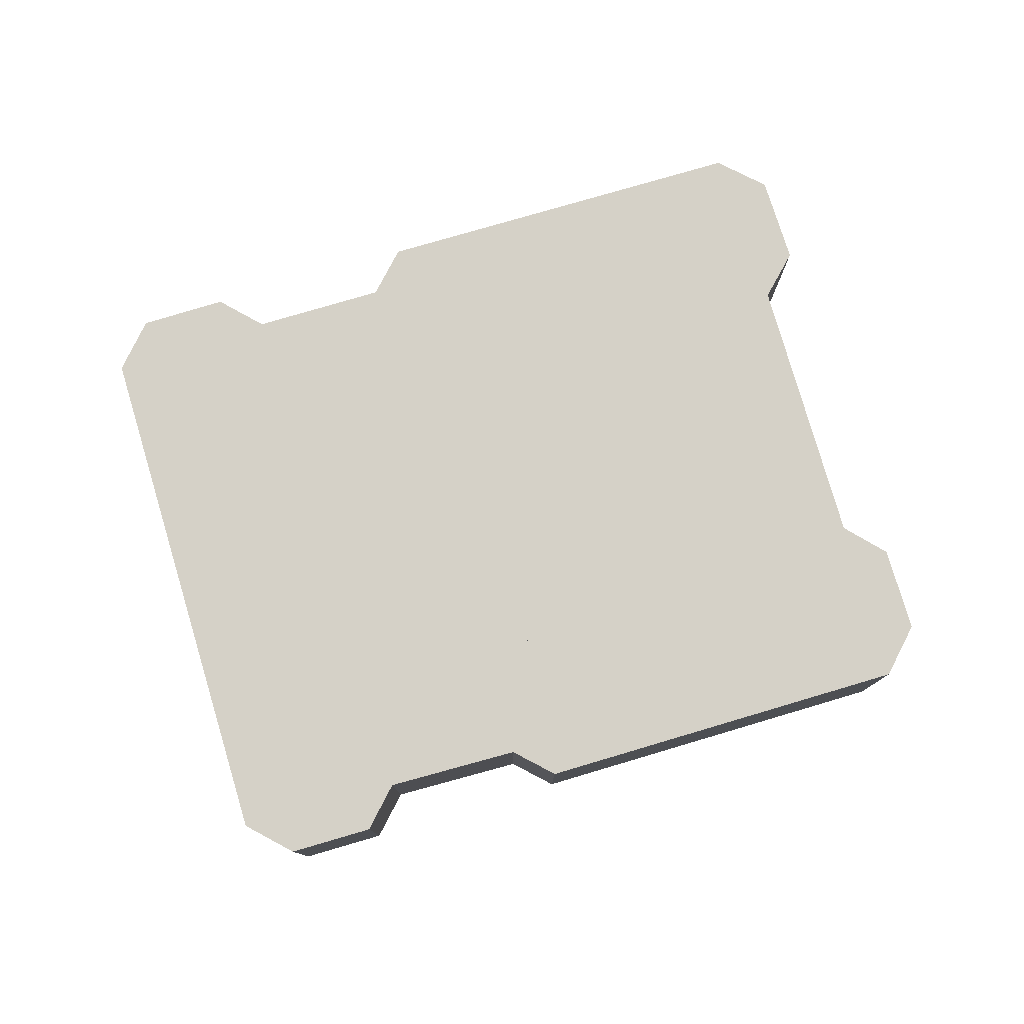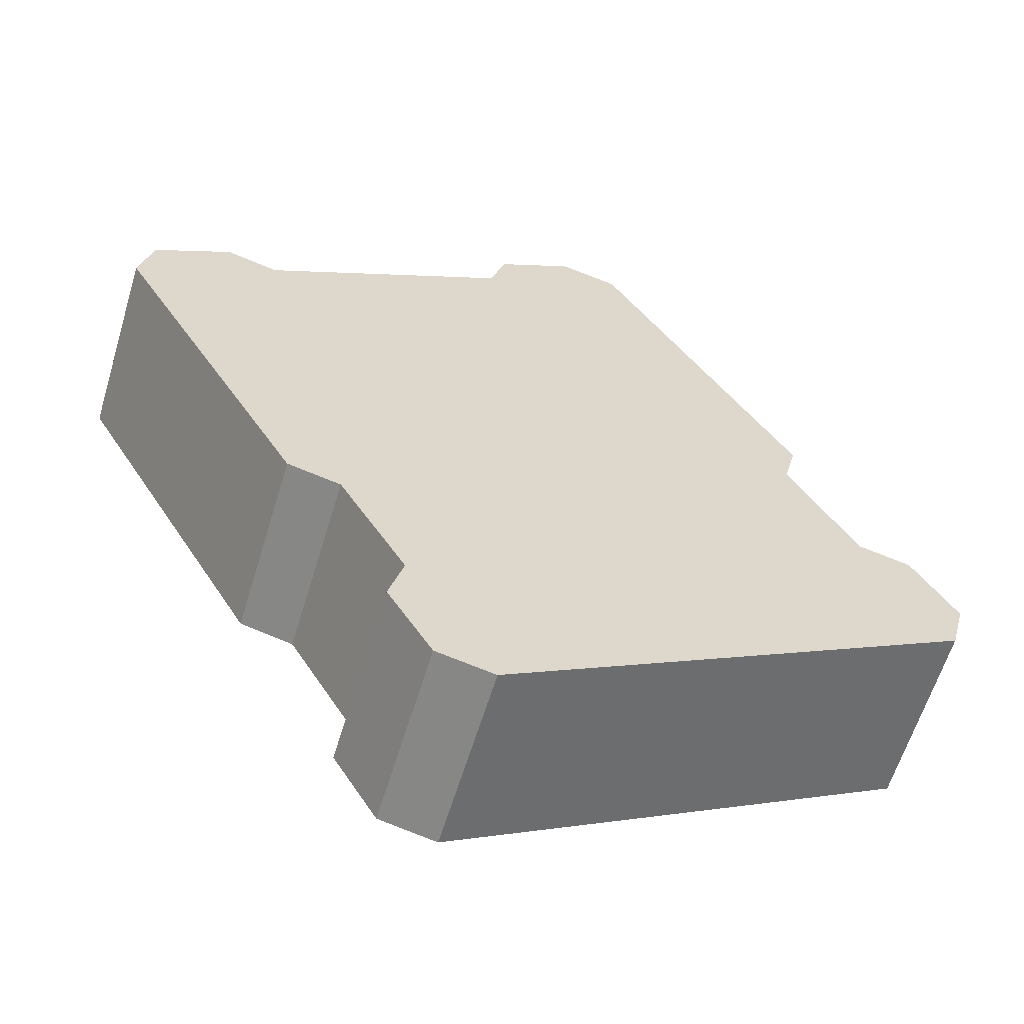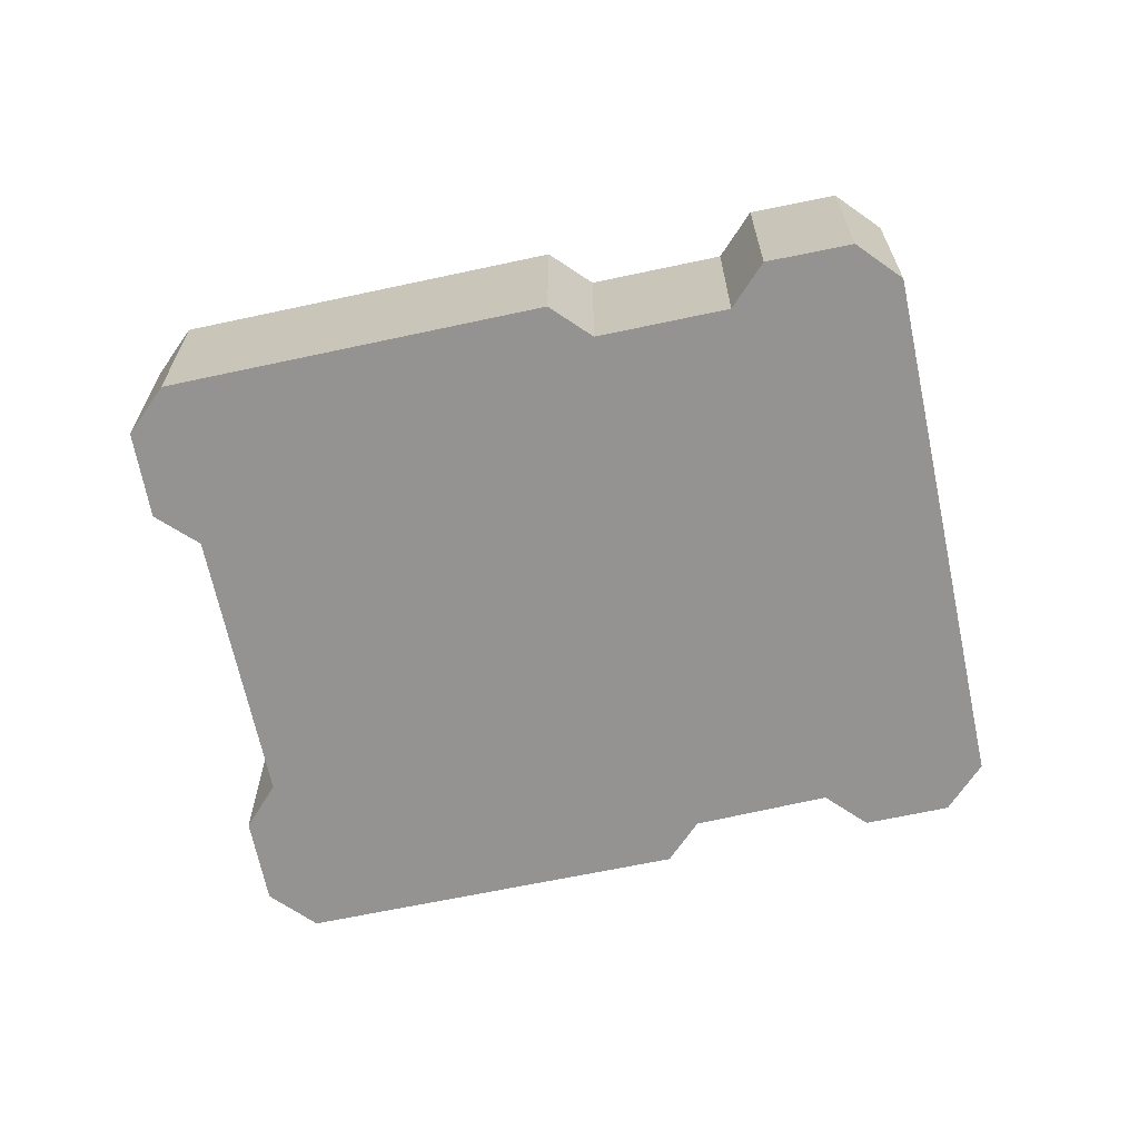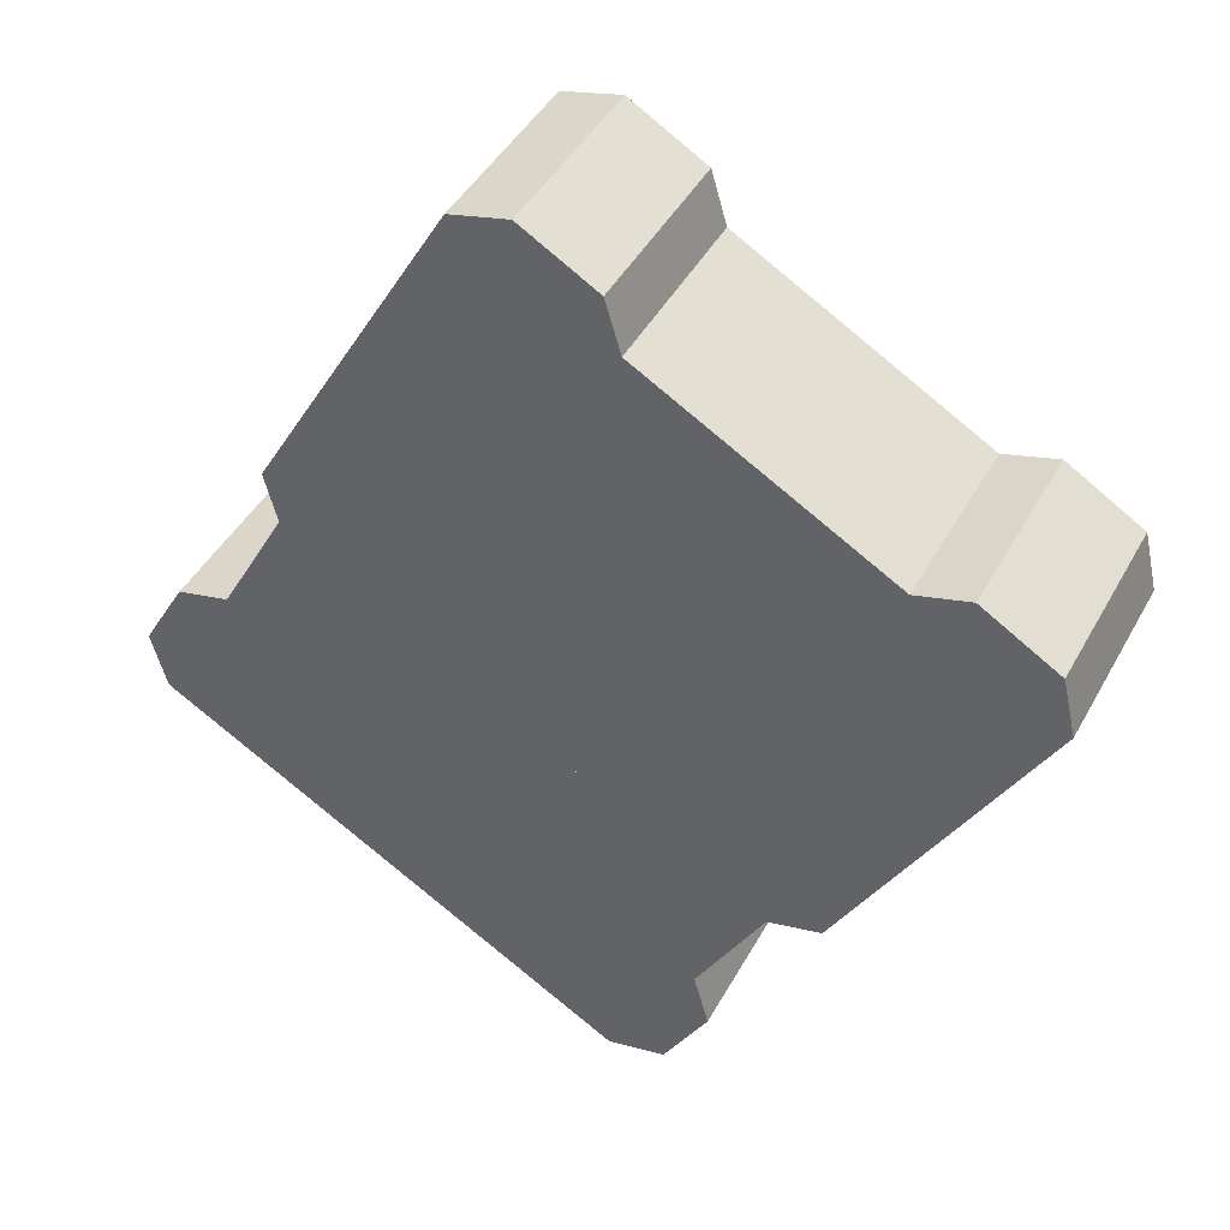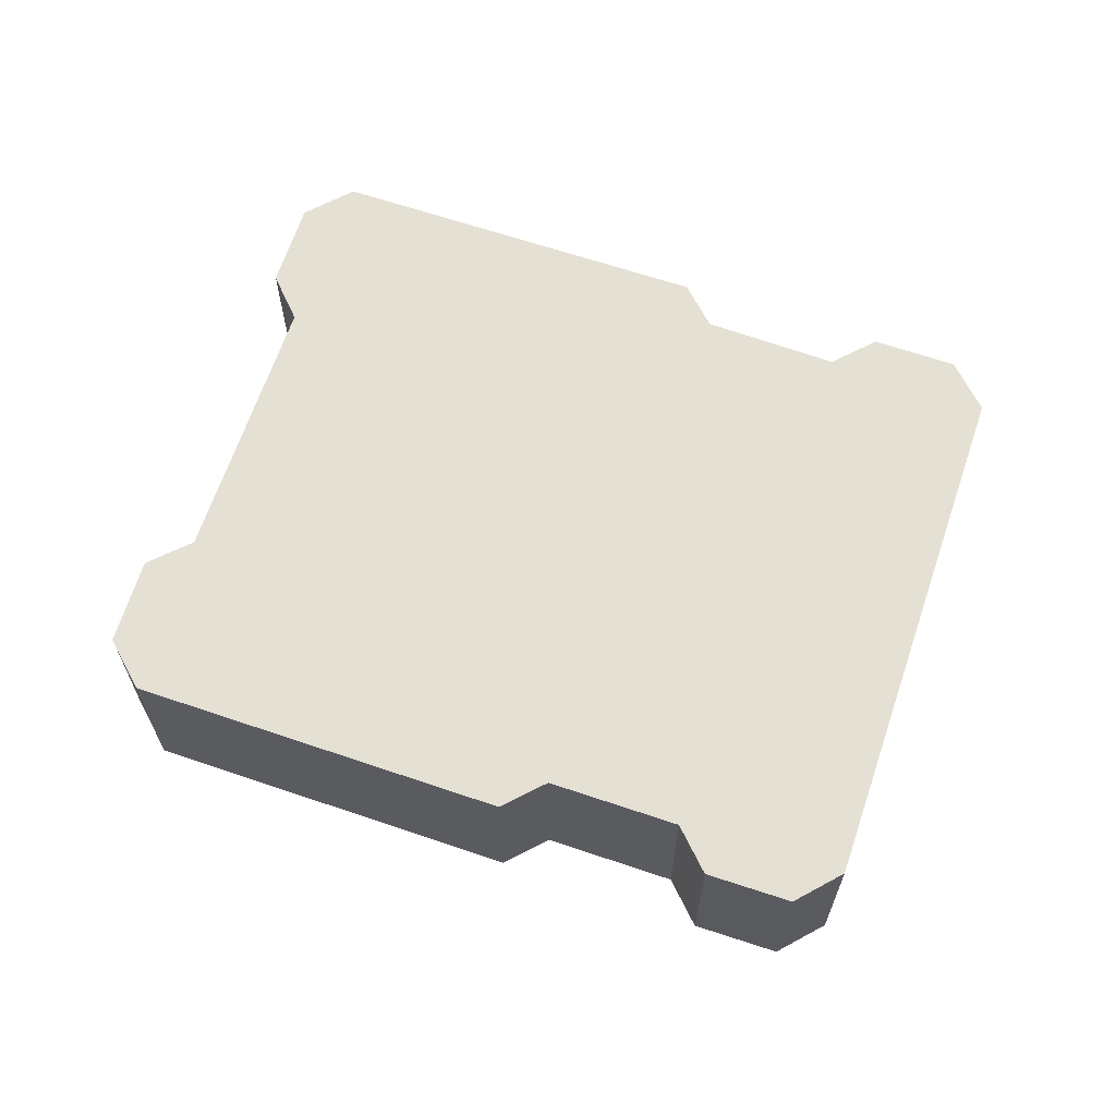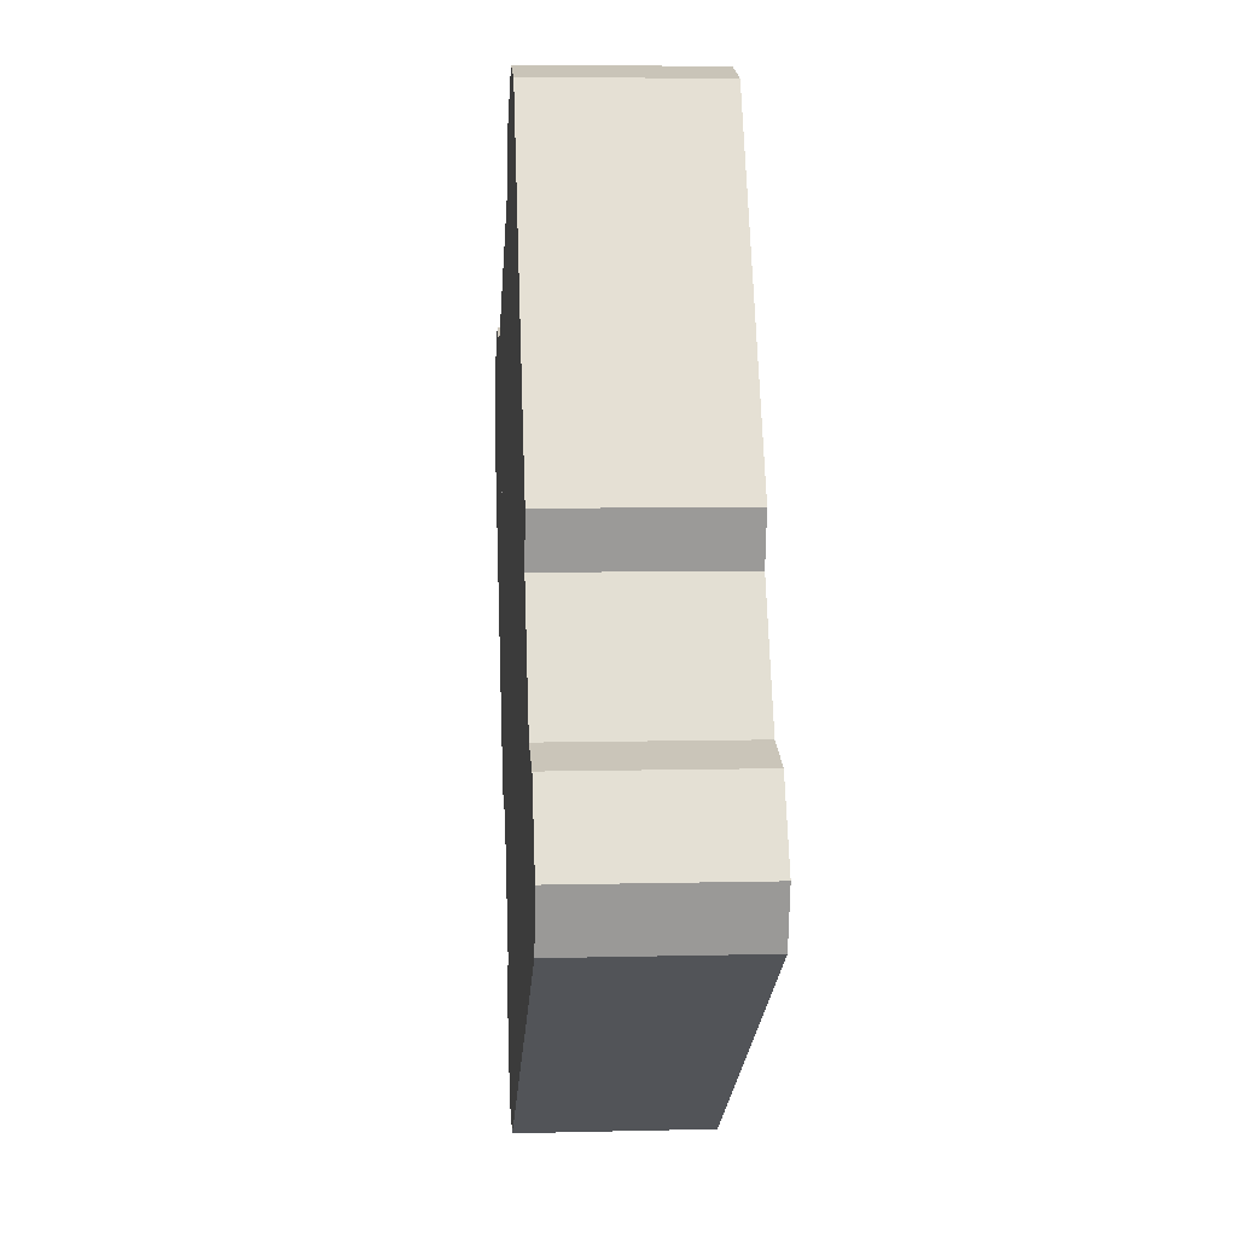
<metadata>
{"format":"obj","ext":"obj","renderer":"f3d","projection":"perspective","resolution":1024,"background":"white","views":[{"elev":79.3,"azim":-76.4,"up":"+Y"},{"elev":-61.0,"azim":163.2,"up":"+Z"},{"elev":-66.8,"azim":132.0,"up":"+Y"},{"elev":43.8,"azim":27.0,"up":"+Z"},{"elev":65.5,"azim":138.7,"up":"+Y"},{"elev":6.7,"azim":-94.2,"up":"+Z"}]}
</metadata>
<code>
v  41.72 8.879 16.25
v  36.71 8.879 18.11
v  38.06 8.879 18.48
v  35.52 8.879 17.78
v  42.37 8.879 13.47
v  12.88 8.879 22.25
v  7.219 8.879 12.5
v  38.74 8.879 7.132
v  33.19 8.879 -2.573
v  7.189 8.879 12.45
v  7.795 8.879 10.04
v  4.602 8.879 4.231
v  33.15 8.879 -2.654
v  30.59 8.879 -3.29
v  2.072 8.879 3.61
v  27.36 8.879 -8.921
v  0 8.879 5.437e-16
v  0.723 8.879 -2.751
v  28.06 8.879 -11.48
v  5.359 8.879 -5.441
v  18.72 8.879 -13.19
v  27.11 8.879 -13.09
v  25.91 8.879 -15.14
v  23.14 8.879 -15.76
v  22.99 8.879 27.07
v  16.53 8.879 28.55
v  19.33 8.879 29.22
v  23.32 8.879 25.94
v  23.73 8.879 24.57
v  42.37 -8.246e-16 13.47
v  38.74 -4.367e-16 7.132
v  33.19 1.576e-16 -2.573
v  33.15 1.625e-16 -2.654
v  30.59 2.015e-16 -3.29
v  27.36 5.463e-16 -8.921
v  28.06 7.031e-16 -11.48
v  25.91 9.273e-16 -15.14
v  27.11 8.017e-16 -13.09
v  23.14 9.65e-16 -15.76
v  22.99 -1.658e-15 27.07
v  23.73 -1.505e-15 24.57
v  23.32 -1.588e-15 25.94
v  41.72 -9.953e-16 16.25
v  18.72 8.078e-16 -13.19
v  5.359 3.332e-16 -5.441
v  0.723 1.685e-16 -2.751
v  0 0 0
v  7.795 -6.145e-16 10.04
v  7.189 -7.62e-16 12.45
v  2.072 -2.21e-16 3.61
v  4.602 -2.591e-16 4.231
v  7.219 -7.652e-16 12.5
v  12.88 -1.362e-15 22.25
v  16.53 -1.748e-15 28.55
v  19.33 -1.789e-15 29.22
v  35.52 -1.089e-15 17.78
v  38.06 -1.132e-15 18.48
v  36.71 -1.109e-15 18.11
v  32.67 -6.659e-16 10.88
v  32.63 8.879 11.01
v  32.67 8.879 10.88
v  31.86 8.879 13.65
v  31.86 -8.358e-16 13.65
v  32.63 -6.744e-16 11.01
v  32.59 8.879 10.73
v  27 8.879 1.021
v  32.59 -6.57e-16 10.73
v  27 -6.252e-17 1.021
v  26.95 8.879 0.944
v  26.95 -5.78e-17 0.944
v  26.82 8.879 0.909
v  24.08 8.879 0.159
v  26.82 -5.566e-17 0.909
v  24.08 -9.736e-18 0.159
v  14.06 -3.643e-16 5.95
v  14.06 8.879 5.95
v  13.43 8.879 8.659
v  13.4 8.879 8.77
v  13.43 -5.302e-16 8.659
v  13.4 -5.37e-16 8.77
v  13.46 8.879 8.873
v  13.46 -5.433e-16 8.873
v  17.51 8.879 15.79
v  17.51 -9.667e-16 15.79
v  19.15 8.879 18.58
v  19.15 -1.138e-15 18.58
v  19.2 8.879 18.67
v  19.2 -1.143e-15 18.67
v  21.95 -1.189e-15 19.42
v  21.95 8.879 19.42
g defaultobject
f 1 2 3
f 2 1 4
f 4 1 5
f 4 5 6
f 6 5 7
f 7 5 8
f 7 8 9
f 7 9 10
f 10 9 11
f 11 9 12
f 12 9 13
f 12 13 14
f 12 14 15
f 15 14 16
f 15 16 17
f 17 16 18
f 18 16 19
f 18 19 20
f 20 19 21
f 21 19 22
f 21 22 23
f 21 23 24
f 25 26 27
f 26 25 28
f 26 28 6
f 6 28 29
f 6 29 4
f 30 8 5
f 8 30 31
f 8 31 9
f 9 31 32
f 9 32 13
f 13 32 33
f 34 16 14
f 16 34 35
f 36 22 19
f 22 36 23
f 23 36 37
f 37 36 38
f 33 14 13
f 14 33 34
f 37 24 23
f 24 37 39
f 35 19 16
f 19 35 36
f 40 28 25
f 28 40 29
f 29 40 41
f 41 40 42
f 43 5 1
f 5 43 30
f 39 21 24
f 21 39 44
f 21 44 20
f 20 44 45
f 20 45 18
f 18 45 46
f 46 17 18
f 17 46 47
f 48 10 11
f 10 48 49
f 47 15 17
f 15 47 50
f 51 11 12
f 11 51 48
f 49 7 10
f 7 49 6
f 6 49 52
f 6 52 53
f 6 53 26
f 26 53 54
f 50 12 15
f 12 50 51
f 54 27 26
f 27 54 55
f 56 2 4
f 2 56 3
f 3 56 57
f 57 56 58
f 55 25 27
f 25 55 40
f 41 4 29
f 4 41 56
f 57 1 3
f 1 57 43
f 59 60 61
f 60 59 62
f 62 59 63
f 63 59 64
f 65 59 61
f 59 65 66
f 59 66 67
f 67 66 68
f 68 66 69
f 68 69 70
f 71 70 69
f 70 71 72
f 70 72 73
f 73 72 74
f 75 72 76
f 72 75 74
f 77 75 76
f 75 77 78
f 75 78 79
f 79 78 80
f 81 80 78
f 80 81 82
f 82 81 83
f 82 83 84
f 84 83 85
f 84 85 86
f 86 85 87
f 86 87 88
f 89 87 90
f 87 89 88
f 63 90 62
f 90 63 89
f 38 35 37
f 35 38 36
f 46 50 47
f 50 46 45
f 50 45 51
f 51 45 48
f 48 45 44
f 48 44 53
f 53 44 54
f 54 44 55
f 55 44 40
f 40 44 39
f 40 39 42
f 42 39 41
f 41 39 56
f 56 39 35
f 35 39 37
f 56 35 34
f 56 34 33
f 56 33 32
f 56 32 31
f 56 31 58
f 58 31 57
f 57 31 43
f 43 31 30
f 48 52 49
f 52 48 53

</code>
